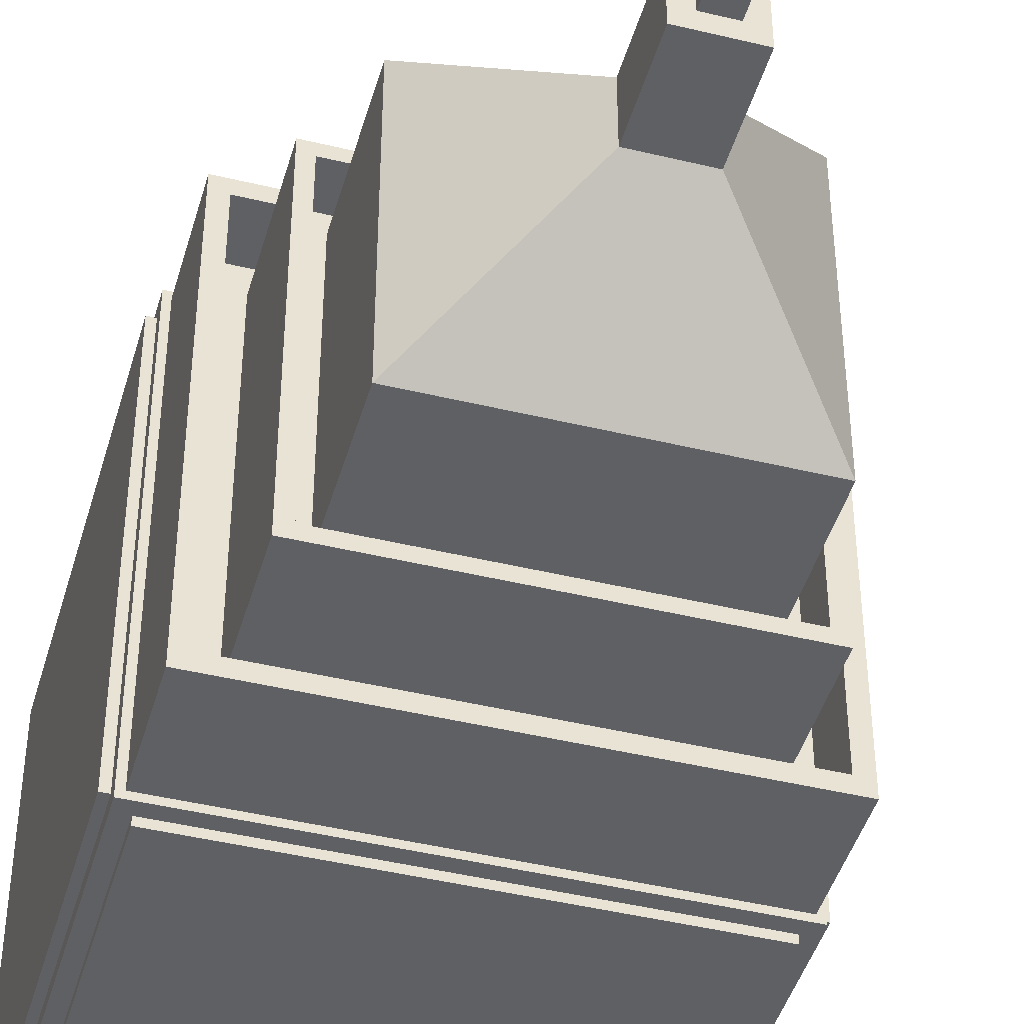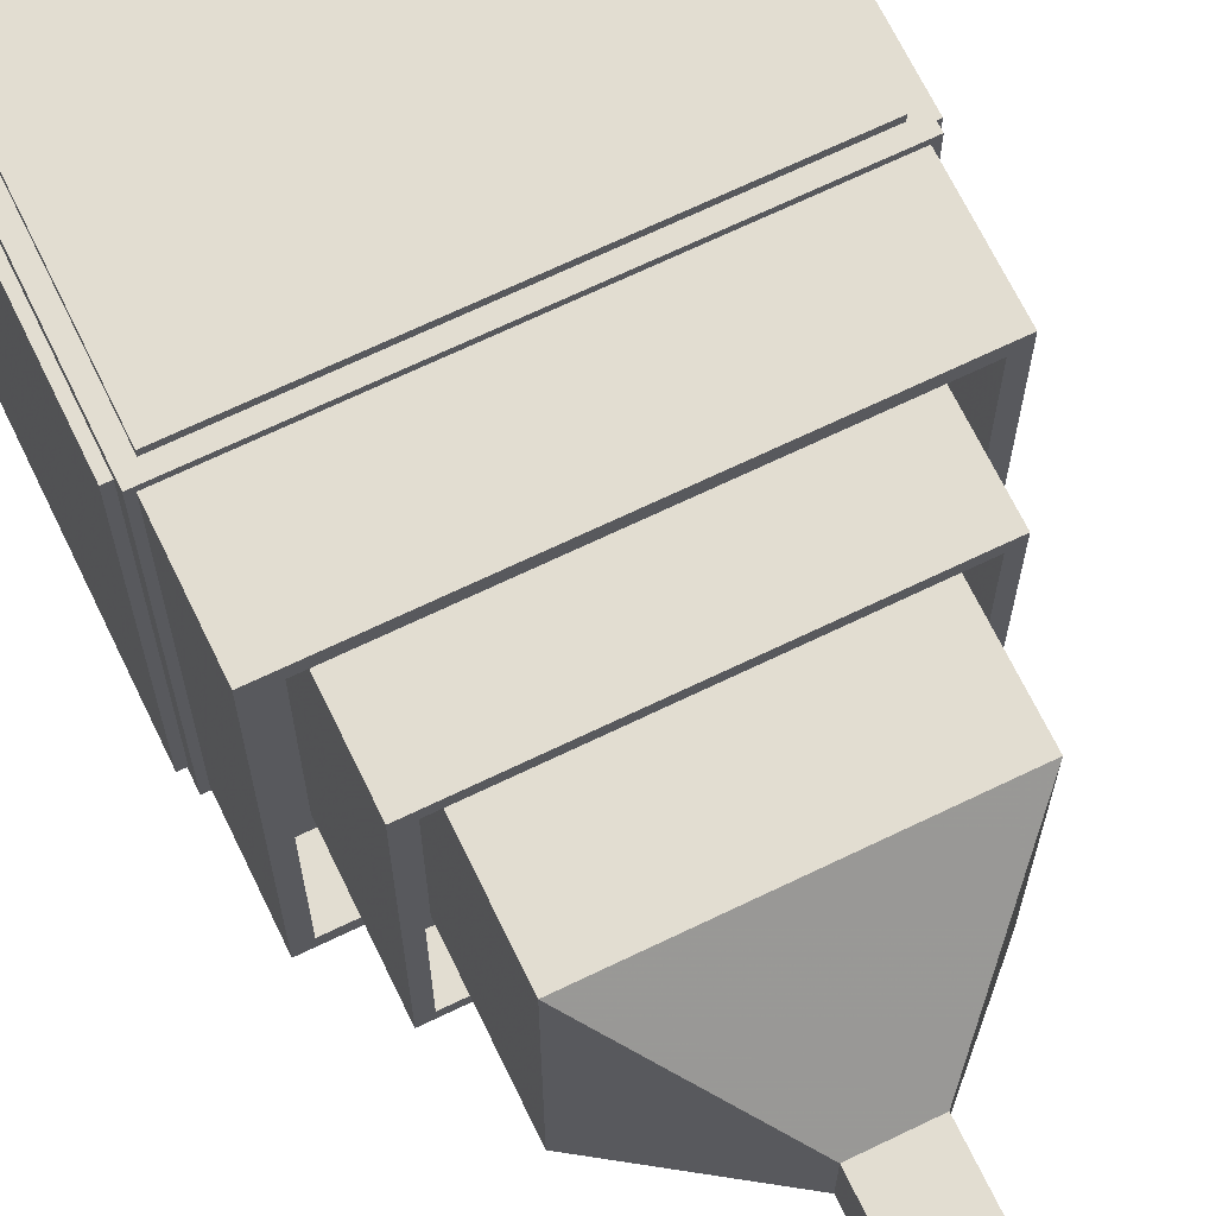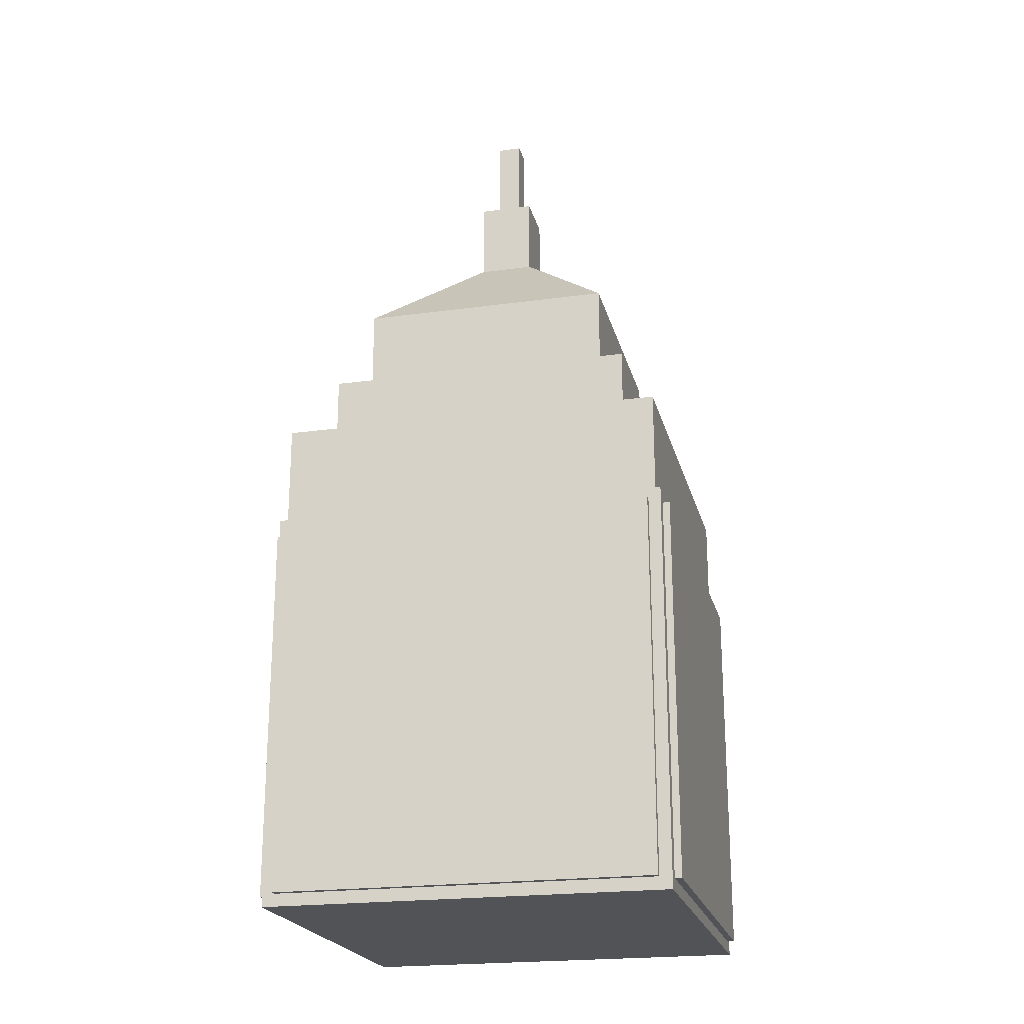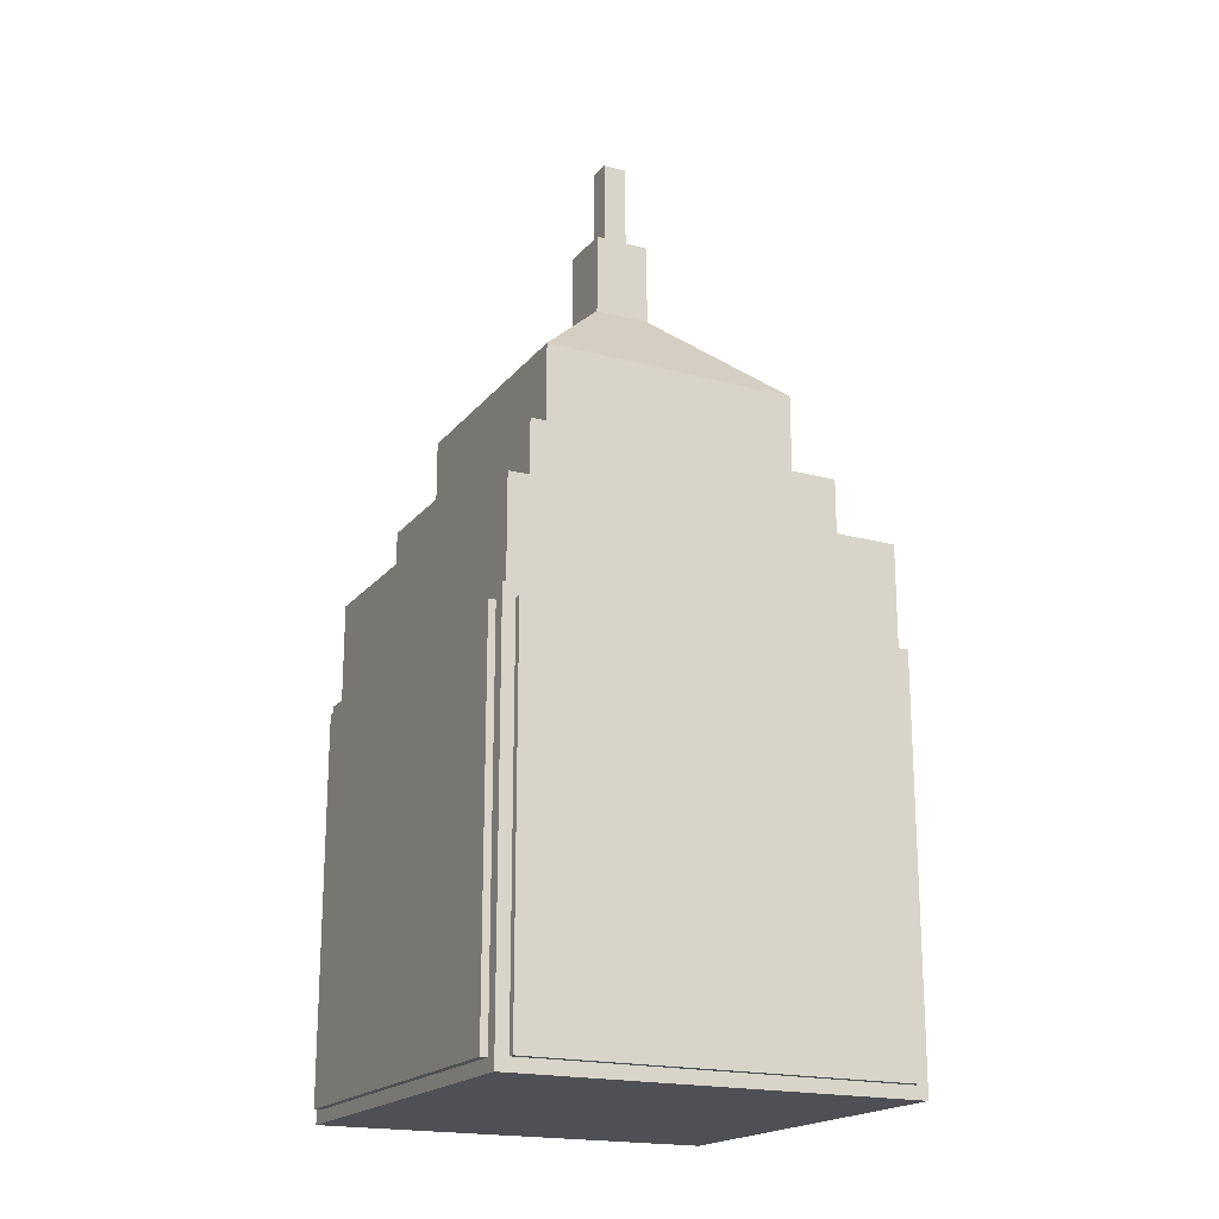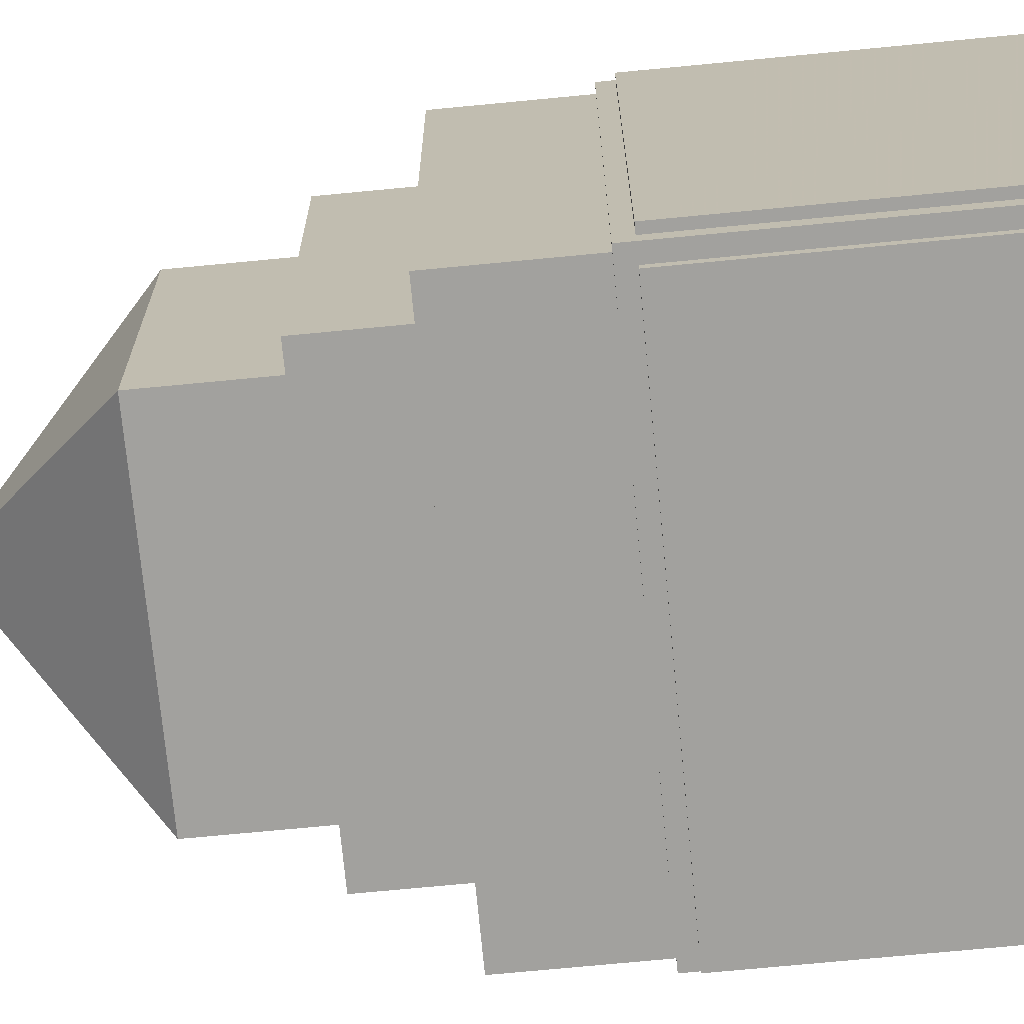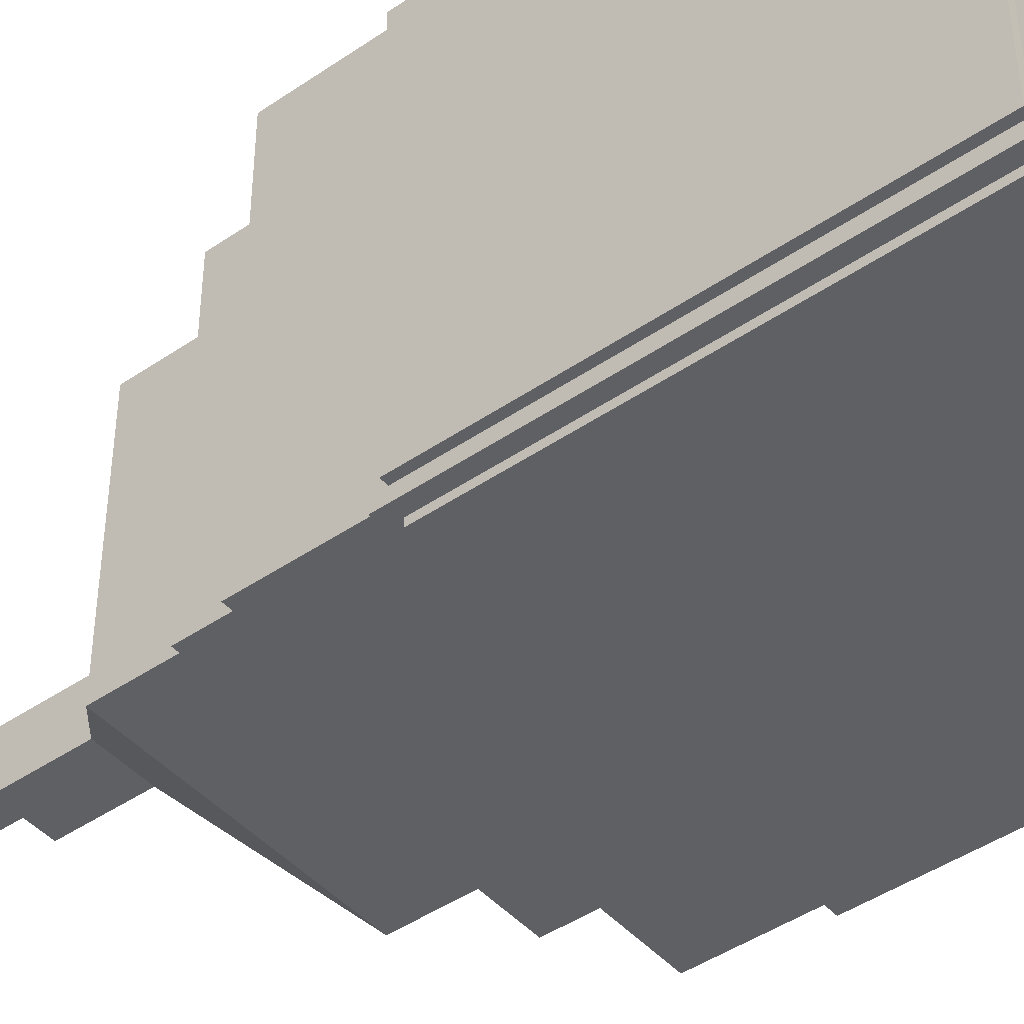
<metadata>
{"format":"obj","ext":"obj","renderer":"f3d","projection":"perspective","resolution":1024,"background":"white","views":[{"elev":-44.4,"azim":164.2,"up":"+Z"},{"elev":68.5,"azim":154.2,"up":"+Z"},{"elev":-21.8,"azim":13.5,"up":"+Y"},{"elev":-19.3,"azim":153.2,"up":"+Y"},{"elev":-72.0,"azim":-84.5,"up":"+Z"},{"elev":-44.8,"azim":-51.5,"up":"+Z"}]}
</metadata>
<code>
v -100 0.7735 -100
v -100 200.8 -100
v 100 0.7735 -100
v 100 200.8 -100
v 100 0.7735 100
v 100 200.8 100
v -100 0.7735 100
v -100 200.8 100
v -93.8 6.974 -100
v -93.8 194.6 -100
v 93.8 6.974 -100
v 93.8 194.6 -100
v 100 6.974 -93.8
v 100 194.6 -93.8
v 100 6.974 93.8
v 100 194.6 93.8
v 93.8 6.974 100
v 93.8 194.6 100
v -93.8 6.974 100
v -93.8 194.6 100
v -100 6.974 -93.8
v -100 194.6 -93.8
v -100 6.974 93.8
v -100 194.6 93.8
v -93.8 6.974 -103.5
v -93.8 194.6 -103.5
v 93.8 6.974 -103.5
v 93.8 194.6 -103.5
v 103.5 6.974 -93.8
v 103.5 194.6 -93.8
v 103.5 6.974 93.8
v 103.5 194.6 93.8
v 93.8 6.974 103.5
v 93.8 194.6 103.5
v -93.8 6.974 103.5
v -93.8 194.6 103.5
v -103.5 6.974 -93.8
v -103.5 194.6 -93.8
v -103.5 6.974 93.8
v -103.5 194.6 93.8
v -97 200.8 -97
v 97 200.8 -97
v 97 200.8 97
v -97 200.8 97
v -97 251.9 -97
v 97 251.9 -97
v 97 251.9 97
v -97 251.9 97
v -90 251.9 -90
v 90 251.9 -90
v 90 251.9 90
v -90 251.9 90
v -90 225.2 -90
v 90 225.2 -90
v 90 225.2 90
v -90 225.2 90
v -78.3 225.2 -78.3
v 78.3 225.2 -78.3
v 78.3 225.2 78.3
v -78.3 225.2 78.3
v -78.3 287.5 -78.3
v 78.3 287.5 -78.3
v 78.3 287.5 78.3
v -78.3 287.5 78.3
v -72.4 287.5 -72.4
v 72.4 287.5 -72.4
v 72.4 287.5 72.4
v -72.4 287.5 72.4
v -72.4 267.1 -72.4
v 72.4 267.1 -72.4
v 72.4 267.1 72.4
v -72.4 267.1 72.4
v -63.9 267.1 -63.9
v 63.9 267.1 -63.9
v 63.9 267.1 63.9
v -63.9 267.1 63.9
v -63.9 333 -63.9
v 63.9 333 -63.9
v 63.9 333 63.9
v -63.9 333 63.9
v -13.8 383.1 -13.8
v -13.8 383.1 13.8
v 13.8 383.1 13.8
v 13.8 383.1 -13.8
v -13.8 423.9 -13.8
v -13.8 423.9 13.8
v 13.8 423.9 13.8
v 13.8 423.9 -13.8
v -6 423.9 -6
v -6 423.9 6
v 6 423.9 6
v 6 423.9 -6
v -6 469.7 -6
v -6 469.7 6
v 6 469.7 6
v 6 469.7 -6
v -6 469.9 -6
v -6 469.9 6
v 6 469.9 6
v 6 469.9 -6
o Highrise_9
f 25 26 28 27
f 29 30 32 31
f 33 34 36 35
f 39 40 38 37
f 97 98 99 100
f 7 1 3 5
f 1 9 11 3
f 3 11 12 4
f 4 12 10 2
f 2 10 9 1
f 3 13 15 5
f 5 15 16 6
f 6 16 14 4
f 4 14 13 3
f 5 17 19 7
f 7 19 20 8
f 8 20 18 6
f 6 18 17 5
f 7 23 21 1
f 1 21 22 2
f 2 22 24 8
f 8 24 23 7
f 9 25 27 11
f 11 27 28 12
f 12 28 26 10
f 10 26 25 9
f 13 29 31 15
f 15 31 32 16
f 16 32 30 14
f 14 30 29 13
f 17 33 35 19
f 19 35 36 20
f 20 36 34 18
f 18 34 33 17
f 23 39 37 21
f 21 37 38 22
f 22 38 40 24
f 24 40 39 23
f 2 41 42 4
f 4 42 43 6
f 6 43 44 8
f 8 44 41 2
f 41 45 46 42
f 42 46 47 43
f 43 47 48 44
f 44 48 45 41
f 45 49 50 46
f 46 50 51 47
f 47 51 52 48
f 48 52 49 45
f 49 53 54 50
f 50 54 55 51
f 51 55 56 52
f 52 56 53 49
f 53 57 58 54
f 54 58 59 55
f 55 59 60 56
f 56 60 57 53
f 57 61 62 58
f 58 62 63 59
f 59 63 64 60
f 60 64 61 57
f 61 65 66 62
f 62 66 67 63
f 63 67 68 64
f 64 68 65 61
f 65 69 70 66
f 66 70 71 67
f 67 71 72 68
f 68 72 69 65
f 69 73 74 70
f 70 74 75 71
f 71 75 76 72
f 72 76 73 69
f 73 77 78 74
f 74 78 79 75
f 75 79 80 76
f 76 80 77 73
f 80 82 81 77
f 79 83 82 80
f 78 84 83 79
f 77 81 84 78
f 81 85 88 84
f 84 88 87 83
f 83 87 86 82
f 82 86 85 81
f 85 89 92 88
f 88 92 91 87
f 87 91 90 86
f 86 90 89 85
f 89 93 96 92
f 92 96 95 91
f 91 95 94 90
f 90 94 93 89
f 93 97 100 96
f 96 100 99 95
f 95 99 98 94
f 94 98 97 93

</code>
